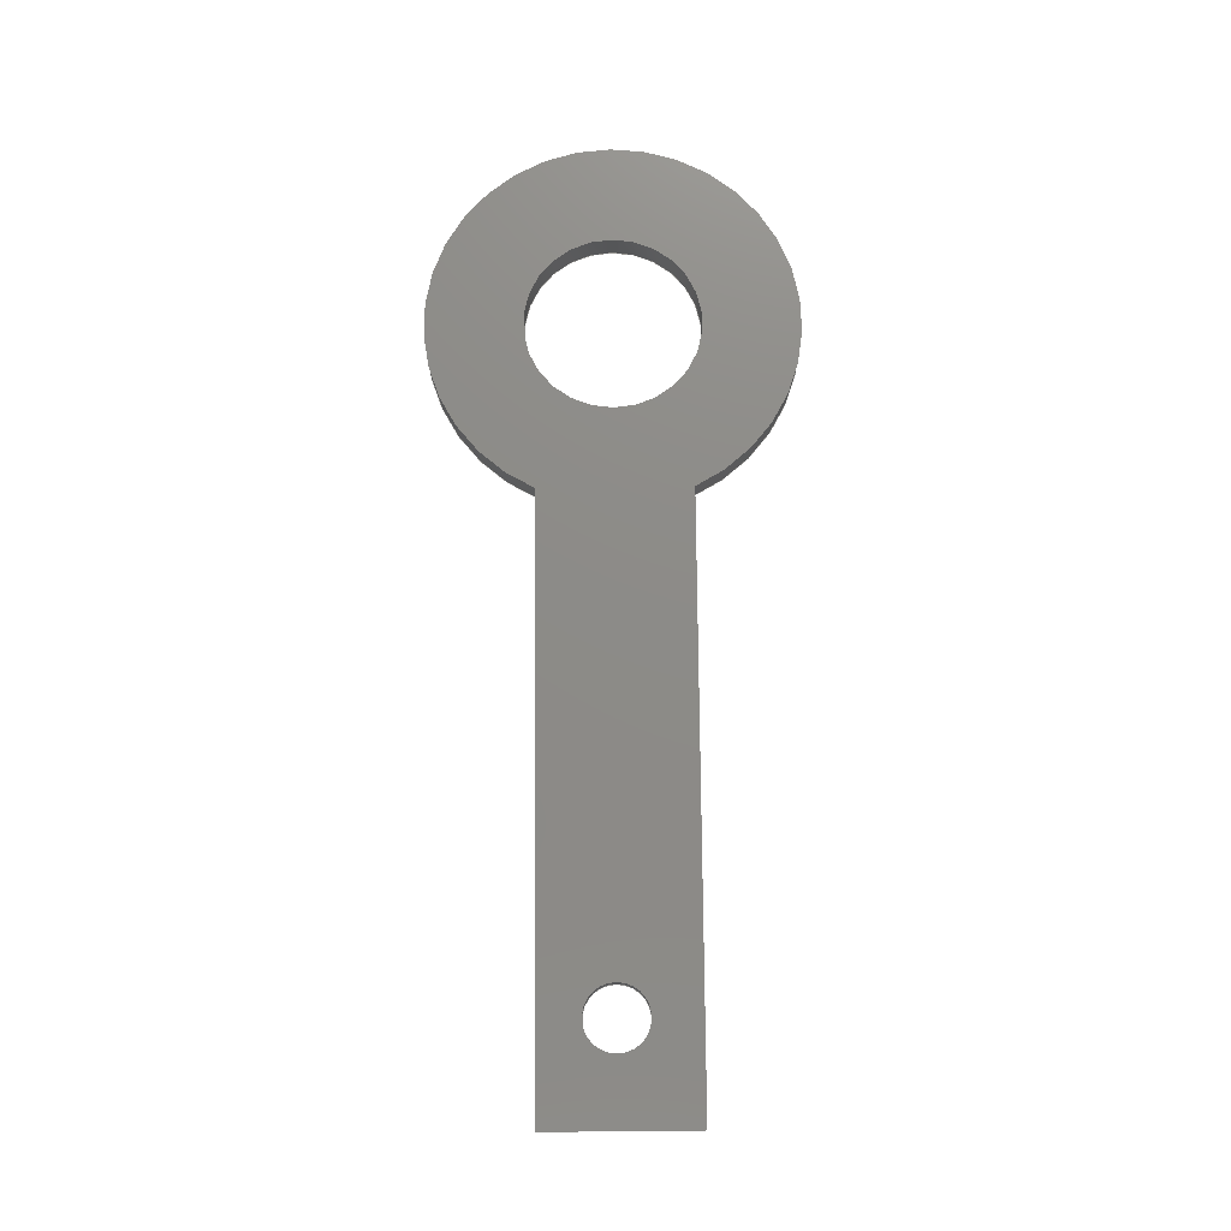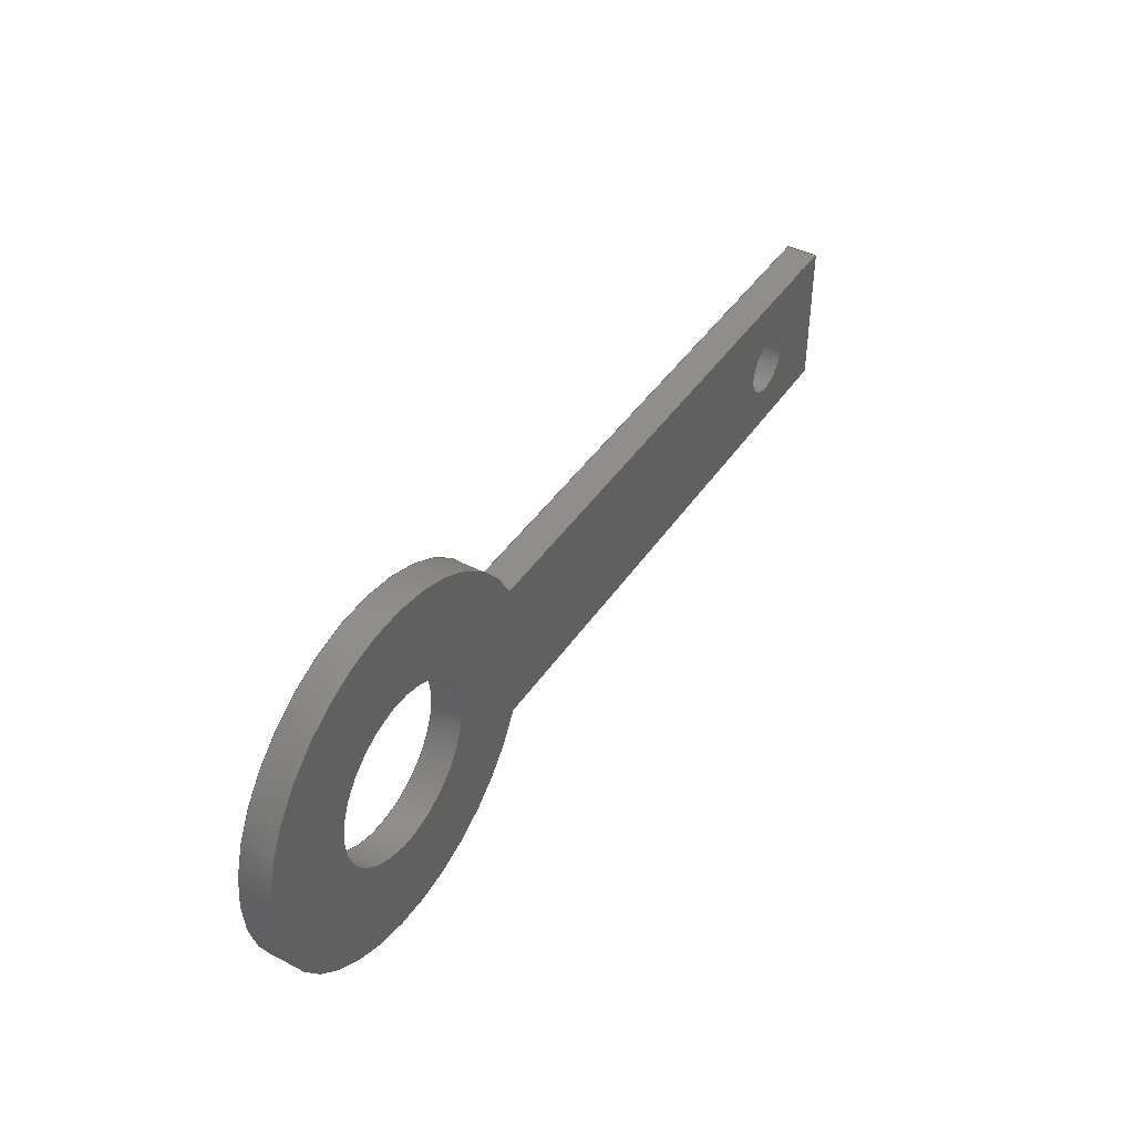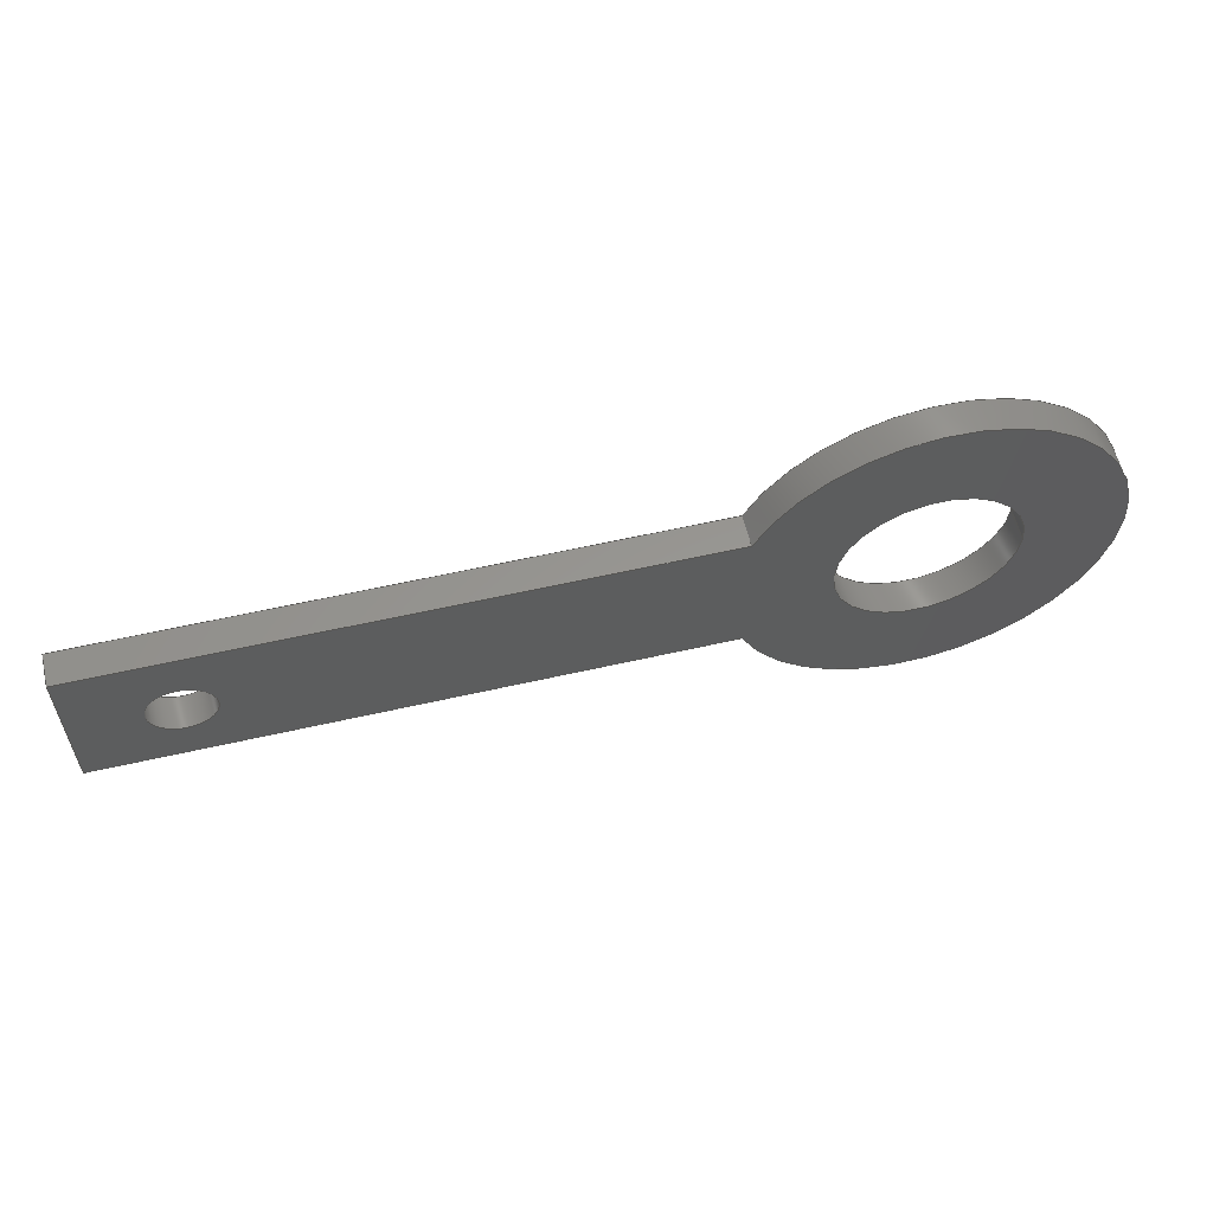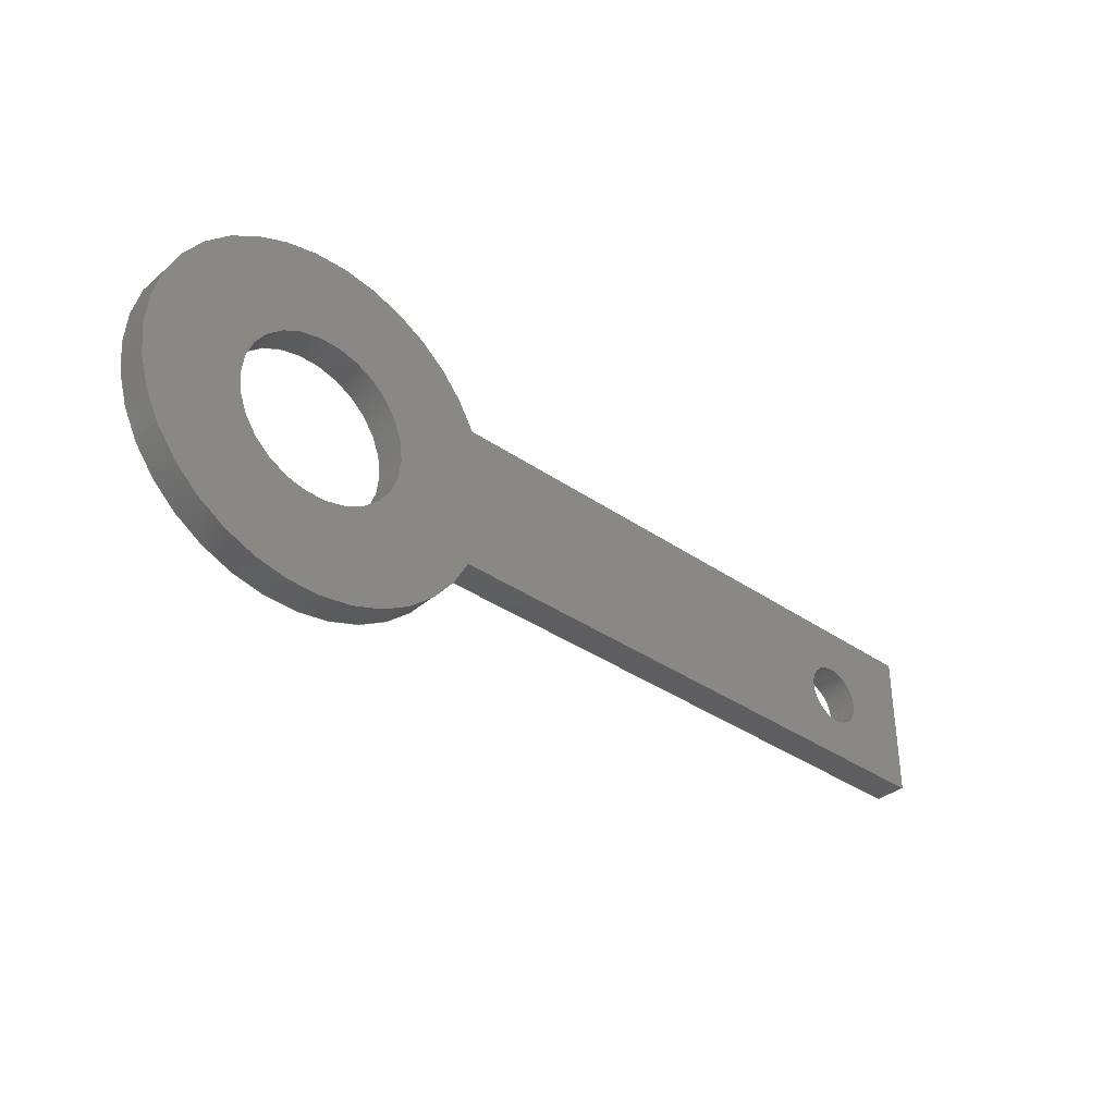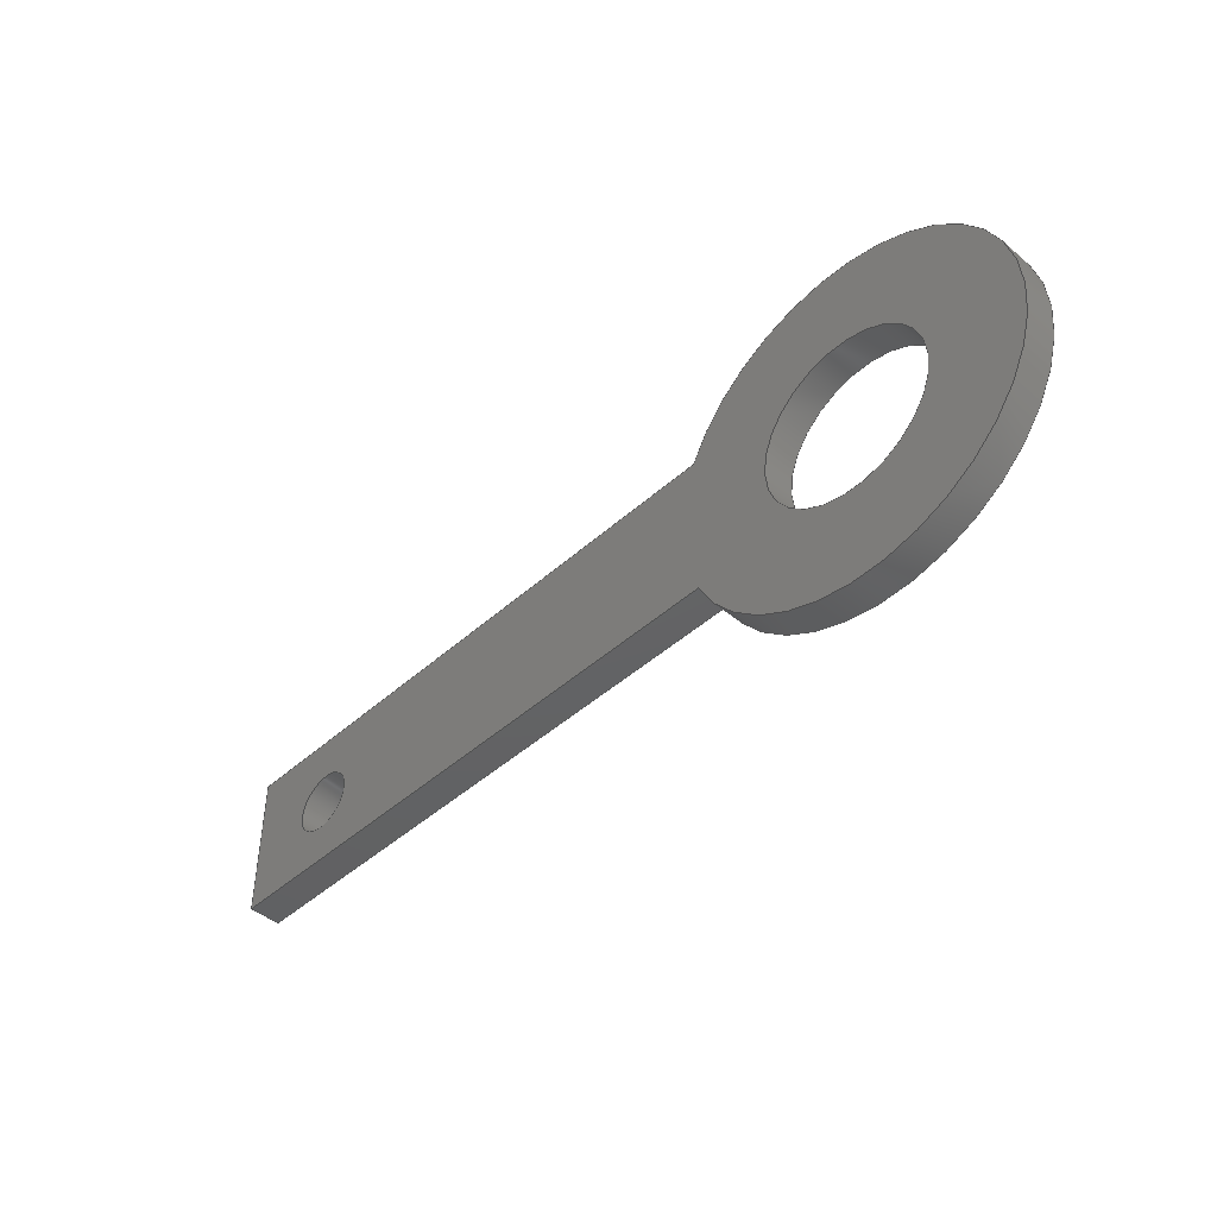
<metadata>
{"format":"step","ext":"step","renderer":"f3d","projection":"perspective","resolution":1024,"background":"white","views":[{"elev":75.9,"azim":89.5,"up":"+Z"},{"elev":43.1,"azim":-58.6,"up":"+Y"},{"elev":58.4,"azim":166.7,"up":"+Y"},{"elev":-36.2,"azim":-42.2,"up":"+Y"},{"elev":-44.8,"azim":-133.9,"up":"+Y"}]}
</metadata>
<code>
ISO-10303-21;
DATA;
#1=MECHANICAL_DESIGN_GEOMETRIC_PRESENTATION_REPRESENTATION('',(#4),#254);
#2=SHAPE_REPRESENTATION_RELATIONSHIP('SRR','None',#261,#3);
#3=ADVANCED_BREP_SHAPE_REPRESENTATION('',(#5),#253);
#4=STYLED_ITEM('',(#270),#5);
#5=MANIFOLD_SOLID_BREP('\X2\5B9e+04F53\X0\1',#142);
#6=FACE_BOUND('',#30,.T.);
#7=FACE_BOUND('',#31,.T.);
#8=FACE_BOUND('',#33,.T.);
#9=FACE_BOUND('',#34,.T.);
#10=PLANE('',#162);
#11=PLANE('',#163);
#12=PLANE('',#164);
#13=PLANE('',#168);
#14=PLANE('',#169);
#15=FACE_OUTER_BOUND('',#23,.T.);
#16=FACE_OUTER_BOUND('',#24,.T.);
#17=FACE_OUTER_BOUND('',#25,.T.);
#18=FACE_OUTER_BOUND('',#26,.T.);
#19=FACE_OUTER_BOUND('',#27,.T.);
#20=FACE_OUTER_BOUND('',#28,.T.);
#21=FACE_OUTER_BOUND('',#29,.T.);
#22=FACE_OUTER_BOUND('',#32,.T.);
#23=EDGE_LOOP('',(#95,#96,#97,#98));
#24=EDGE_LOOP('',(#99,#100,#101,#102));
#25=EDGE_LOOP('',(#103,#104,#105,#106));
#26=EDGE_LOOP('',(#107,#108,#109,#110));
#27=EDGE_LOOP('',(#111,#112,#113,#114));
#28=EDGE_LOOP('',(#115,#116,#117,#118));
#29=EDGE_LOOP('',(#119,#120,#121,#122));
#30=EDGE_LOOP('',(#123));
#31=EDGE_LOOP('',(#124));
#32=EDGE_LOOP('',(#125,#126,#127,#128));
#33=EDGE_LOOP('',(#129));
#34=EDGE_LOOP('',(#130));
#35=LINE('',#217,#47);
#36=LINE('',#223,#48);
#37=LINE('',#228,#49);
#38=LINE('',#230,#50);
#39=LINE('',#232,#51);
#40=LINE('',#233,#52);
#41=LINE('',#236,#53);
#42=LINE('',#238,#54);
#43=LINE('',#239,#55);
#44=LINE('',#242,#56);
#45=LINE('',#244,#57);
#46=LINE('',#245,#58);
#47=VECTOR('',#176,2);
#48=VECTOR('',#183,5.5);
#49=VECTOR('',#188,10);
#50=VECTOR('',#189,10);
#51=VECTOR('',#190,10);
#52=VECTOR('',#191,10);
#53=VECTOR('',#194,10);
#54=VECTOR('',#195,10);
#55=VECTOR('',#196,10);
#56=VECTOR('',#199,10);
#57=VECTOR('',#200,10);
#58=VECTOR('',#201,10);
#59=CIRCLE('',#157,2);
#60=CIRCLE('',#158,2);
#61=CIRCLE('',#160,5.5);
#62=CIRCLE('',#161,5.5);
#63=CIRCLE('',#166,11.5);
#64=CIRCLE('',#167,11.5);
#65=VERTEX_POINT('',#214);
#66=VERTEX_POINT('',#216);
#67=VERTEX_POINT('',#220);
#68=VERTEX_POINT('',#222);
#69=VERTEX_POINT('',#226);
#70=VERTEX_POINT('',#227);
#71=VERTEX_POINT('',#229);
#72=VERTEX_POINT('',#231);
#73=VERTEX_POINT('',#235);
#74=VERTEX_POINT('',#237);
#75=VERTEX_POINT('',#241);
#76=VERTEX_POINT('',#243);
#77=EDGE_CURVE('',#65,#65,#59,.T.);
#78=EDGE_CURVE('',#65,#66,#35,.T.);
#79=EDGE_CURVE('',#66,#66,#60,.T.);
#80=EDGE_CURVE('',#67,#67,#61,.T.);
#81=EDGE_CURVE('',#67,#68,#36,.T.);
#82=EDGE_CURVE('',#68,#68,#62,.T.);
#83=EDGE_CURVE('',#69,#70,#37,.T.);
#84=EDGE_CURVE('',#69,#71,#38,.T.);
#85=EDGE_CURVE('',#72,#71,#39,.T.);
#86=EDGE_CURVE('',#70,#72,#40,.T.);
#87=EDGE_CURVE('',#70,#73,#41,.T.);
#88=EDGE_CURVE('',#74,#72,#42,.T.);
#89=EDGE_CURVE('',#73,#74,#43,.T.);
#90=EDGE_CURVE('',#73,#75,#44,.T.);
#91=EDGE_CURVE('',#76,#74,#45,.T.);
#92=EDGE_CURVE('',#75,#76,#46,.T.);
#93=EDGE_CURVE('',#69,#75,#63,.T.);
#94=EDGE_CURVE('',#71,#76,#64,.T.);
#95=ORIENTED_EDGE('',*,*,#77,.F.);
#96=ORIENTED_EDGE('',*,*,#78,.T.);
#97=ORIENTED_EDGE('',*,*,#79,.T.);
#98=ORIENTED_EDGE('',*,*,#78,.F.);
#99=ORIENTED_EDGE('',*,*,#80,.F.);
#100=ORIENTED_EDGE('',*,*,#81,.T.);
#101=ORIENTED_EDGE('',*,*,#82,.T.);
#102=ORIENTED_EDGE('',*,*,#81,.F.);
#103=ORIENTED_EDGE('',*,*,#83,.F.);
#104=ORIENTED_EDGE('',*,*,#84,.T.);
#105=ORIENTED_EDGE('',*,*,#85,.F.);
#106=ORIENTED_EDGE('',*,*,#86,.F.);
#107=ORIENTED_EDGE('',*,*,#87,.F.);
#108=ORIENTED_EDGE('',*,*,#86,.T.);
#109=ORIENTED_EDGE('',*,*,#88,.F.);
#110=ORIENTED_EDGE('',*,*,#89,.F.);
#111=ORIENTED_EDGE('',*,*,#90,.F.);
#112=ORIENTED_EDGE('',*,*,#89,.T.);
#113=ORIENTED_EDGE('',*,*,#91,.F.);
#114=ORIENTED_EDGE('',*,*,#92,.F.);
#115=ORIENTED_EDGE('',*,*,#93,.T.);
#116=ORIENTED_EDGE('',*,*,#92,.T.);
#117=ORIENTED_EDGE('',*,*,#94,.F.);
#118=ORIENTED_EDGE('',*,*,#84,.F.);
#119=ORIENTED_EDGE('',*,*,#94,.T.);
#120=ORIENTED_EDGE('',*,*,#91,.T.);
#121=ORIENTED_EDGE('',*,*,#88,.T.);
#122=ORIENTED_EDGE('',*,*,#85,.T.);
#123=ORIENTED_EDGE('',*,*,#80,.T.);
#124=ORIENTED_EDGE('',*,*,#77,.T.);
#125=ORIENTED_EDGE('',*,*,#93,.F.);
#126=ORIENTED_EDGE('',*,*,#83,.T.);
#127=ORIENTED_EDGE('',*,*,#87,.T.);
#128=ORIENTED_EDGE('',*,*,#90,.T.);
#129=ORIENTED_EDGE('',*,*,#82,.F.);
#130=ORIENTED_EDGE('',*,*,#79,.F.);
#131=CYLINDRICAL_SURFACE('',#156,2);
#132=CYLINDRICAL_SURFACE('',#159,5.5);
#133=CYLINDRICAL_SURFACE('',#165,11.5);
#134=ADVANCED_FACE('',(#15),#131,.F.);
#135=ADVANCED_FACE('',(#16),#132,.F.);
#136=ADVANCED_FACE('',(#17),#10,.T.);
#137=ADVANCED_FACE('',(#18),#11,.T.);
#138=ADVANCED_FACE('',(#19),#12,.T.);
#139=ADVANCED_FACE('',(#20),#133,.T.);
#140=ADVANCED_FACE('',(#21,#6,#7),#13,.T.);
#141=ADVANCED_FACE('',(#22,#8,#9),#14,.F.);
#142=CLOSED_SHELL('',(#134,#135,#136,#137,#138,#139,#140,#141));
#143=DERIVED_UNIT_ELEMENT(#145,1);
#144=DERIVED_UNIT_ELEMENT(#256,-3);
#145=(
MASS_UNIT()
NAMED_UNIT(*)
SI_UNIT(.KILO.,.GRAM.)
);
#146=DERIVED_UNIT((#143,#144));
#147=MEASURE_REPRESENTATION_ITEM('density measure',
POSITIVE_RATIO_MEASURE(7850),#146);
#148=PROPERTY_DEFINITION_REPRESENTATION(#153,#150);
#149=PROPERTY_DEFINITION_REPRESENTATION(#154,#151);
#150=REPRESENTATION('material name',(#152),#253);
#151=REPRESENTATION('density',(#147),#253);
#152=DESCRIPTIVE_REPRESENTATION_ITEM('\X2\94A2\X0\','\X2\94A2\X0\');
#153=PROPERTY_DEFINITION('material property','material name',#263);
#154=PROPERTY_DEFINITION('material property','density of part',#263);
#155=AXIS2_PLACEMENT_3D('',#212,#170,#171);
#156=AXIS2_PLACEMENT_3D('',#213,#172,#173);
#157=AXIS2_PLACEMENT_3D('',#215,#174,#175);
#158=AXIS2_PLACEMENT_3D('',#218,#177,#178);
#159=AXIS2_PLACEMENT_3D('',#219,#179,#180);
#160=AXIS2_PLACEMENT_3D('',#221,#181,#182);
#161=AXIS2_PLACEMENT_3D('',#224,#184,#185);
#162=AXIS2_PLACEMENT_3D('',#225,#186,#187);
#163=AXIS2_PLACEMENT_3D('',#234,#192,#193);
#164=AXIS2_PLACEMENT_3D('',#240,#197,#198);
#165=AXIS2_PLACEMENT_3D('',#246,#202,#203);
#166=AXIS2_PLACEMENT_3D('',#247,#204,#205);
#167=AXIS2_PLACEMENT_3D('',#248,#206,#207);
#168=AXIS2_PLACEMENT_3D('',#249,#208,#209);
#169=AXIS2_PLACEMENT_3D('',#250,#210,#211);
#170=DIRECTION('axis',(0,0,1));
#171=DIRECTION('refdir',(1,0,0));
#172=DIRECTION('center_axis',(0,0,1));
#173=DIRECTION('ref_axis',(1,0,0));
#174=DIRECTION('center_axis',(0,0,-1));
#175=DIRECTION('ref_axis',(1,0,0));
#176=DIRECTION('',(0,0,-1));
#177=DIRECTION('center_axis',(0,0,-1));
#178=DIRECTION('ref_axis',(1,0,0));
#179=DIRECTION('center_axis',(0,0,1));
#180=DIRECTION('ref_axis',(1,0,0));
#181=DIRECTION('center_axis',(0,0,-1));
#182=DIRECTION('ref_axis',(1,0,0));
#183=DIRECTION('',(0,0,-1));
#184=DIRECTION('center_axis',(0,0,-1));
#185=DIRECTION('ref_axis',(1,0,0));
#186=DIRECTION('center_axis',(0,1,0));
#187=DIRECTION('ref_axis',(-1,0,0));
#188=DIRECTION('',(1,0,0));
#189=DIRECTION('',(0,0,1));
#190=DIRECTION('',(-1,0,0));
#191=DIRECTION('',(0,0,1));
#192=DIRECTION('center_axis',(1,0,0));
#193=DIRECTION('ref_axis',(0,1,0));
#194=DIRECTION('',(0,-1,0));
#195=DIRECTION('',(0,1,0));
#196=DIRECTION('',(0,0,1));
#197=DIRECTION('center_axis',(0,-1,0));
#198=DIRECTION('ref_axis',(1,0,0));
#199=DIRECTION('',(-1,0,0));
#200=DIRECTION('',(1,0,0));
#201=DIRECTION('',(0,0,1));
#202=DIRECTION('center_axis',(0,0,1));
#203=DIRECTION('ref_axis',(-1,-0.004555,0));
#204=DIRECTION('center_axis',(0,0,1));
#205=DIRECTION('ref_axis',(1,0,0));
#206=DIRECTION('center_axis',(0,0,1));
#207=DIRECTION('ref_axis',(1,0,0));
#208=DIRECTION('center_axis',(0,0,1));
#209=DIRECTION('ref_axis',(1,0,0));
#210=DIRECTION('center_axis',(0,0,1));
#211=DIRECTION('ref_axis',(1,0,0));
#212=CARTESIAN_POINT('',(0,0,0));
#213=CARTESIAN_POINT('Origin',(41.65,-0.1268,0));
#214=CARTESIAN_POINT('',(39.65,-0.1268,2));
#215=CARTESIAN_POINT('Origin',(41.65,-0.1268,2));
#216=CARTESIAN_POINT('',(39.65,-0.1268,0));
#217=CARTESIAN_POINT('',(39.65,-0.1268,0));
#218=CARTESIAN_POINT('Origin',(41.65,-0.1268,0));
#219=CARTESIAN_POINT('Origin',(0,0,0));
#220=CARTESIAN_POINT('',(-5.5,-6.736e-16,2));
#221=CARTESIAN_POINT('Origin',(0,0,2));
#222=CARTESIAN_POINT('',(-5.5,-6.736e-16,0));
#223=CARTESIAN_POINT('',(-5.5,-6.736e-16,0));
#224=CARTESIAN_POINT('Origin',(0,0,0));
#225=CARTESIAN_POINT('Origin',(47.8,4.797,0));
#226=CARTESIAN_POINT('',(10.45,4.797,0));
#227=CARTESIAN_POINT('',(47.8,4.797,0));
#228=CARTESIAN_POINT('',(9.729,4.797,0));
#229=CARTESIAN_POINT('',(10.45,4.797,2));
#230=CARTESIAN_POINT('',(10.45,4.797,0));
#231=CARTESIAN_POINT('',(47.8,4.797,2));
#232=CARTESIAN_POINT('',(9.729,4.797,2));
#233=CARTESIAN_POINT('',(47.8,4.797,0));
#234=CARTESIAN_POINT('Origin',(47.8,-4.701,0));
#235=CARTESIAN_POINT('',(47.8,-4.701,0));
#236=CARTESIAN_POINT('',(47.8,4.797,0));
#237=CARTESIAN_POINT('',(47.8,-4.701,2));
#238=CARTESIAN_POINT('',(47.8,4.797,2));
#239=CARTESIAN_POINT('',(47.8,-4.701,0));
#240=CARTESIAN_POINT('Origin',(10.5,-4.701,0));
#241=CARTESIAN_POINT('',(10.5,-4.701,0));
#242=CARTESIAN_POINT('',(47.8,-4.701,0));
#243=CARTESIAN_POINT('',(10.5,-4.701,2));
#244=CARTESIAN_POINT('',(47.8,-4.701,2));
#245=CARTESIAN_POINT('',(10.5,-4.701,0));
#246=CARTESIAN_POINT('Origin',(0,0,0));
#247=CARTESIAN_POINT('Origin',(0,0,0));
#248=CARTESIAN_POINT('Origin',(0,0,2));
#249=CARTESIAN_POINT('Origin',(18.15,0,2));
#250=CARTESIAN_POINT('Origin',(18.15,0,0));
#251=UNCERTAINTY_MEASURE_WITH_UNIT(LENGTH_MEASURE(0.01),#255,
'DISTANCE_ACCURACY_VALUE',
'Maximum model space distance between geometric entities at asserted c
onnectivities');
#252=UNCERTAINTY_MEASURE_WITH_UNIT(LENGTH_MEASURE(0.01),#255,
'DISTANCE_ACCURACY_VALUE',
'Maximum model space distance between geometric entities at asserted c
onnectivities');
#253=(
GEOMETRIC_REPRESENTATION_CONTEXT(3)
GLOBAL_UNCERTAINTY_ASSIGNED_CONTEXT((#251))
GLOBAL_UNIT_ASSIGNED_CONTEXT((#255,#257,#258))
REPRESENTATION_CONTEXT('','3D')
);
#254=(
GEOMETRIC_REPRESENTATION_CONTEXT(3)
GLOBAL_UNCERTAINTY_ASSIGNED_CONTEXT((#252))
GLOBAL_UNIT_ASSIGNED_CONTEXT((#255,#257,#258))
REPRESENTATION_CONTEXT('','3D')
);
#255=(
LENGTH_UNIT()
NAMED_UNIT(*)
SI_UNIT(.MILLI.,.METRE.)
);
#256=(
LENGTH_UNIT()
NAMED_UNIT(*)
SI_UNIT($,.METRE.)
);
#257=(
NAMED_UNIT(*)
PLANE_ANGLE_UNIT()
SI_UNIT($,.RADIAN.)
);
#258=(
NAMED_UNIT(*)
SI_UNIT($,.STERADIAN.)
SOLID_ANGLE_UNIT()
);
#259=SHAPE_DEFINITION_REPRESENTATION(#260,#261);
#260=PRODUCT_DEFINITION_SHAPE('',$,#263);
#261=SHAPE_REPRESENTATION('',(#155),#253);
#262=PRODUCT_DEFINITION_CONTEXT('part definition',#267,'design');
#263=PRODUCT_DEFINITION('port_easy','port_easy v1',#264,#262);
#264=PRODUCT_DEFINITION_FORMATION('',$,#269);
#265=PRODUCT_RELATED_PRODUCT_CATEGORY('port_easy v1','port_easy v1',(#269));
#266=APPLICATION_PROTOCOL_DEFINITION('international standard',
'ap242_managed_model_based_3d_engineering',2011,#267);
#267=APPLICATION_CONTEXT('Managed model based 3d engineering');
#268=PRODUCT_CONTEXT('part definition',#267,'mechanical');
#269=PRODUCT('port_easy','port_easy v1',$,(#268));
#270=PRESENTATION_STYLE_ASSIGNMENT((#271));
#271=SURFACE_STYLE_USAGE(.BOTH.,#272);
#272=SURFACE_SIDE_STYLE('',(#273));
#273=SURFACE_STYLE_FILL_AREA(#274);
#274=FILL_AREA_STYLE('\X2\94A2\X0\ - \X2\7F0\X0\',(#275));
#275=FILL_AREA_STYLE_COLOUR('\X2\94A2\X0\ - \X2\7F0\X0\',#276);
#276=COLOUR_RGB('\X2\94A2\X0\ - \X2\7F0\X0\',0.6275,0.6275,
0.6275);
ENDSEC;
END-ISO-10303-21;

</code>
